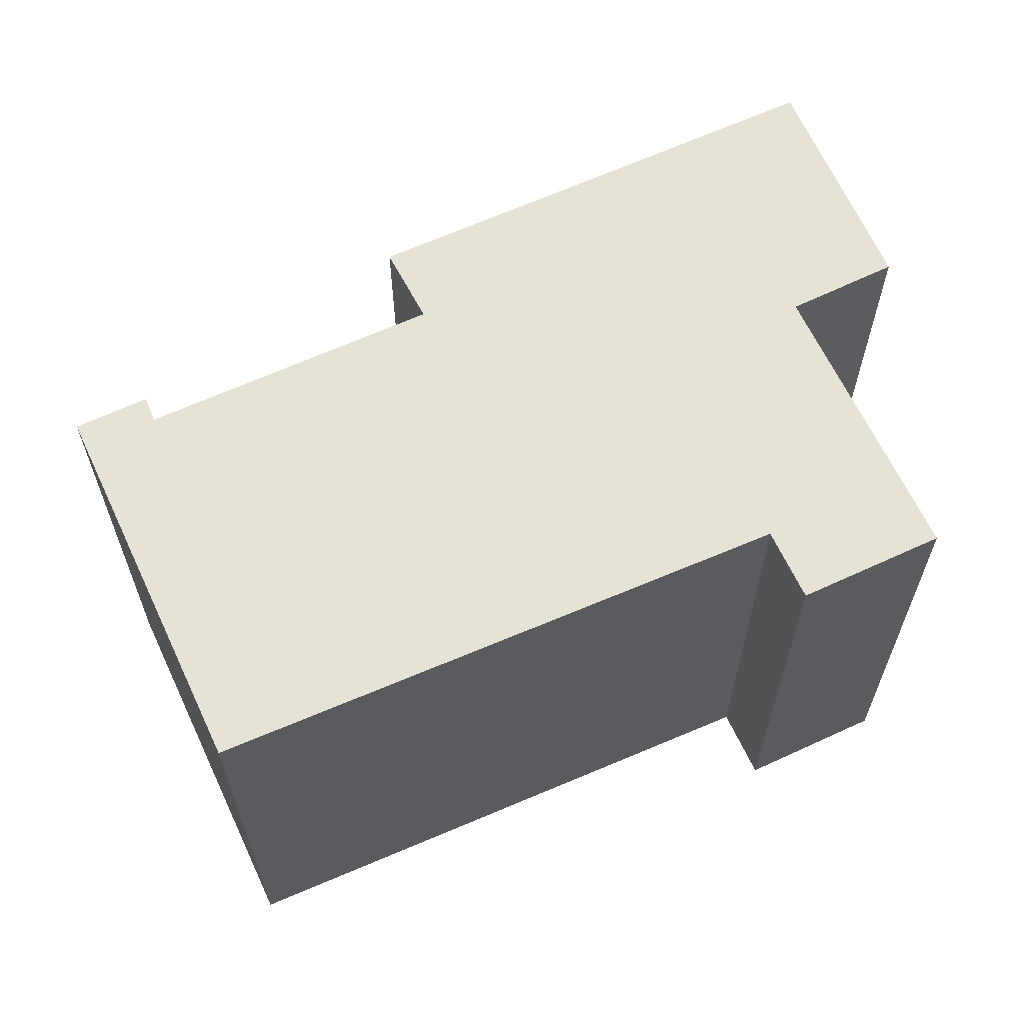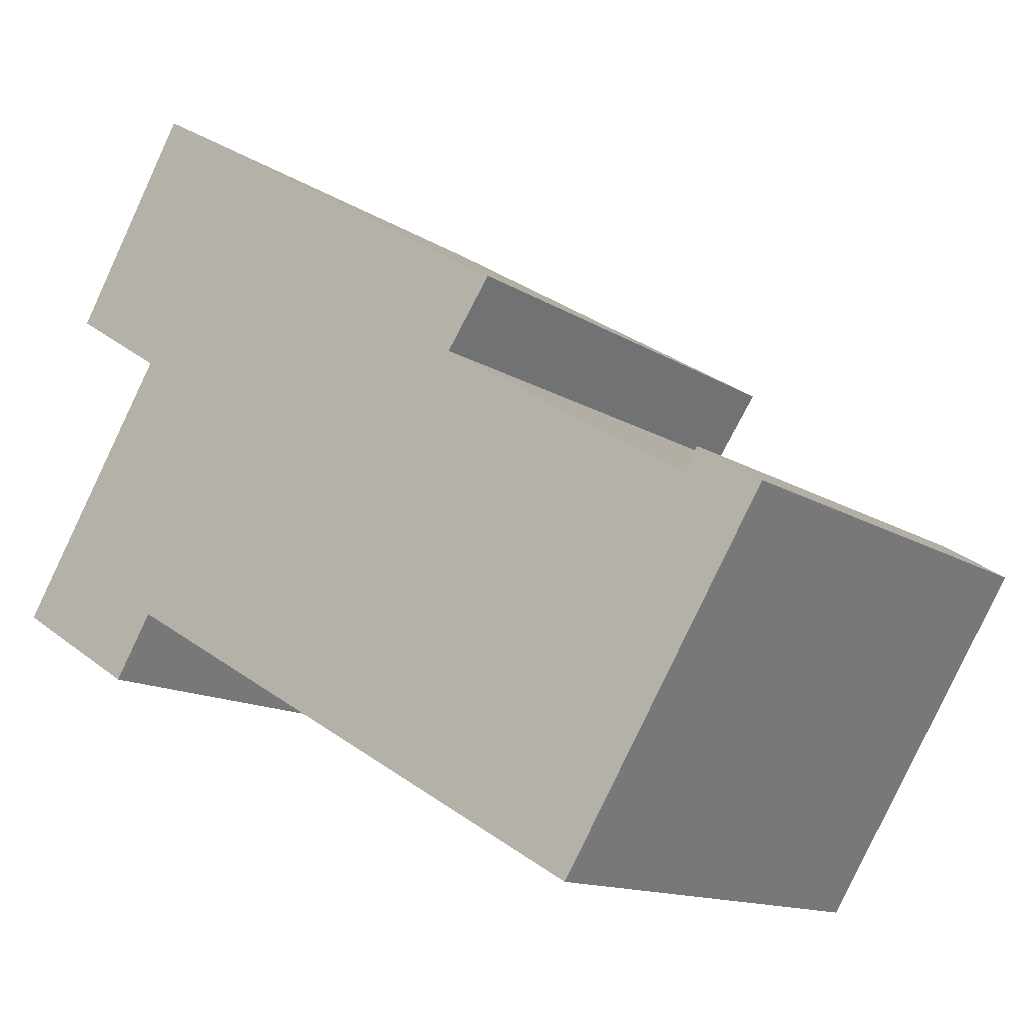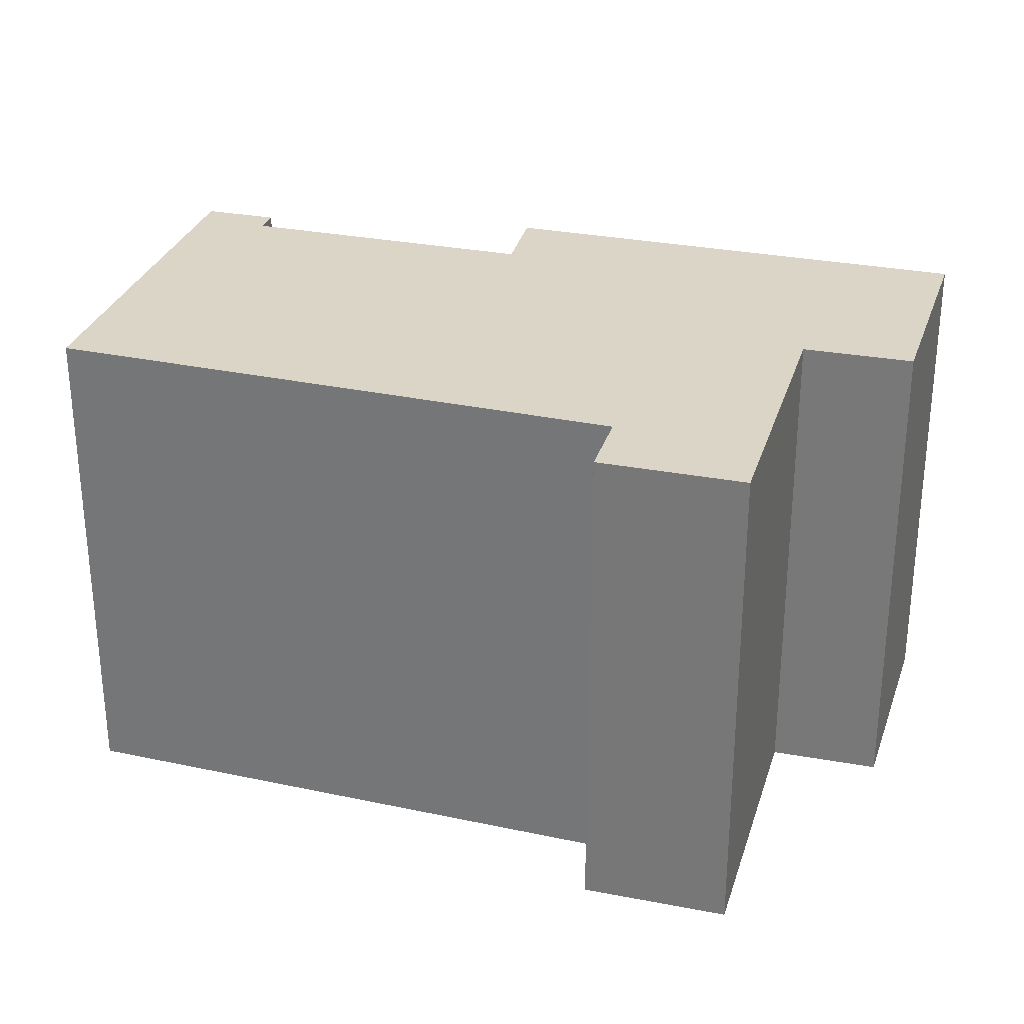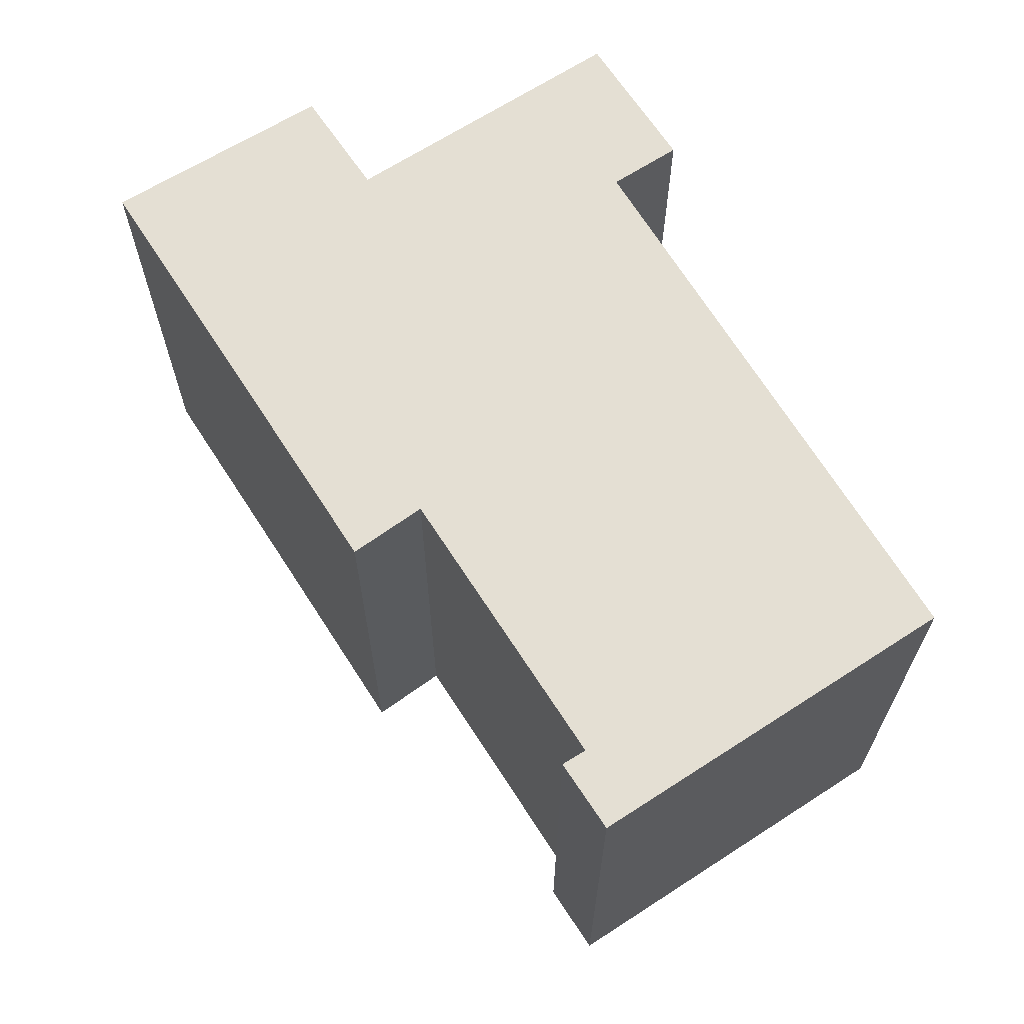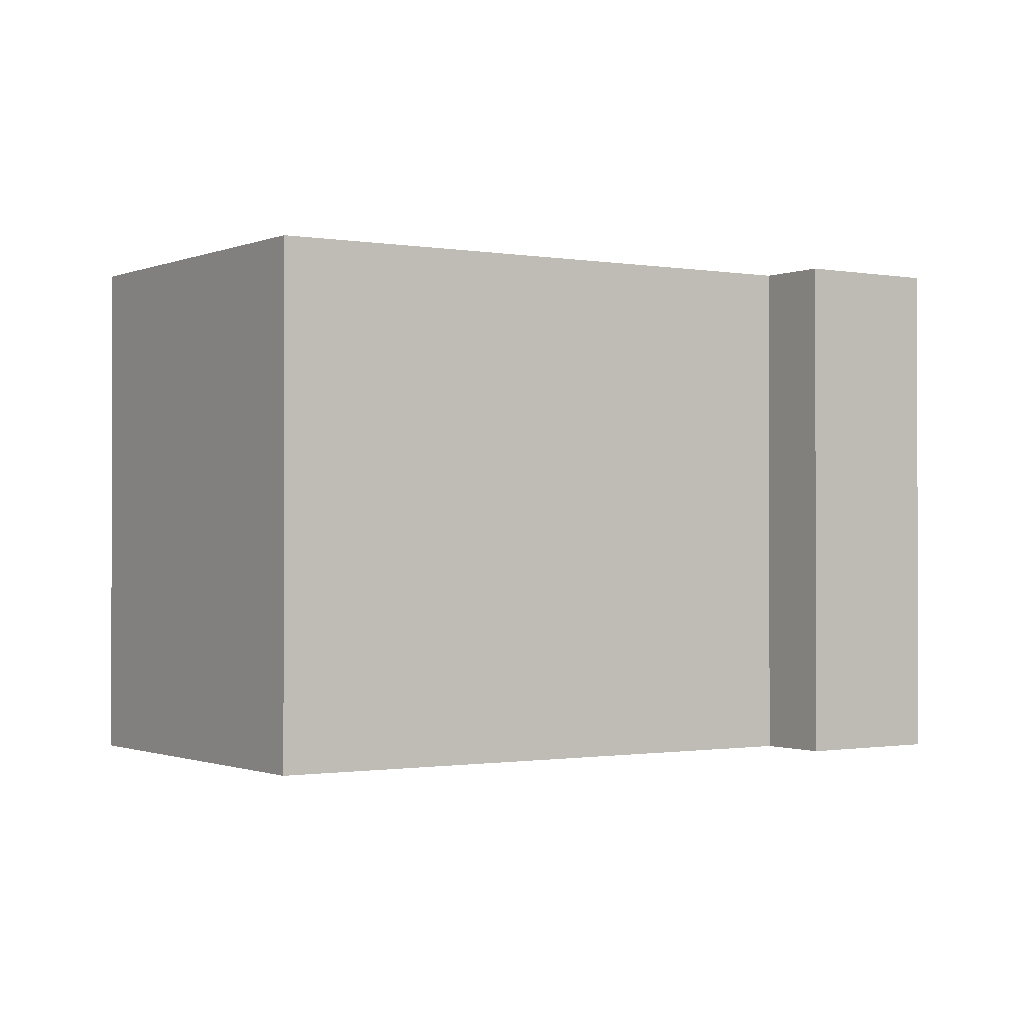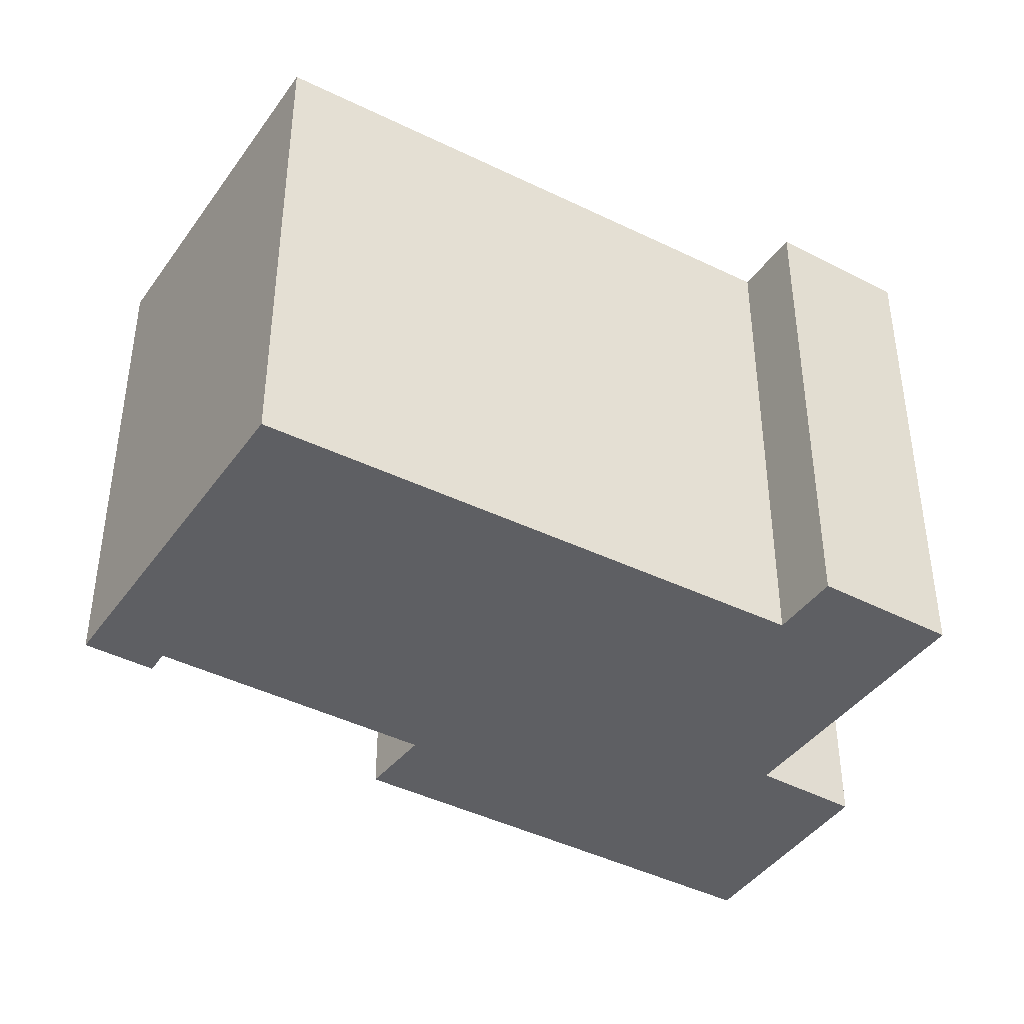
<metadata>
{"format":"obj","ext":"obj","renderer":"f3d","projection":"perspective","resolution":1024,"background":"white","views":[{"elev":63.8,"azim":-173.4,"up":"+Y"},{"elev":-13.1,"azim":34.9,"up":"+Z"},{"elev":29.6,"azim":-132.5,"up":"+Y"},{"elev":66.6,"azim":88.6,"up":"+Y"},{"elev":-0.9,"azim":177.4,"up":"+Y"},{"elev":-41.2,"azim":179.4,"up":"+Y"}]}
</metadata>
<code>
v  18.04 10.62 0.119
v  14.02 10.62 -6.385
v  3.448 10.62 -0.298
v  0 10.62 6.5e-16
v  2.635 10.62 -1.624
v  3.25 10.62 5.275
v  16.69 10.62 0.89
v  18.29 10.62 0.534
v  11.32 10.62 4.154
v  12.27 10.62 5.531
v  1.267 10.62 6.546
v  7.951 10.62 8.153
v  3.705 10.62 10.74
v  4.127 10.62 10.49
v  16.96 10.62 1.363
v  2.635 9.944e-17 -1.624
v  0 0 0
v  3.25 -3.23e-16 5.275
v  1.267 -4.008e-16 6.546
v  14.02 3.91e-16 -6.385
v  3.448 1.825e-17 -0.298
v  3.705 -6.579e-16 10.74
v  16.69 -5.45e-17 0.89
v  16.96 -8.346e-17 1.363
v  4.127 -6.423e-16 10.49
v  7.951 -4.992e-16 8.153
v  12.27 -3.387e-16 5.531
v  11.32 -2.544e-16 4.154
v  18.29 -3.27e-17 0.534
v  18.04 -7.287e-18 0.119
g defaultobject
f 1 2 3
f 4 3 5
f 3 4 6
f 3 6 1
f 1 6 7
f 1 7 8
f 7 6 9
f 9 6 10
f 10 6 11
f 10 11 12
f 12 11 13
f 12 13 14
f 15 8 7
f 16 4 5
f 4 16 17
f 18 11 6
f 11 18 19
f 20 3 2
f 3 20 21
f 17 6 4
f 6 17 18
f 19 13 11
f 13 19 22
f 23 15 7
f 15 23 24
f 22 14 13
f 14 22 12
f 12 22 10
f 10 22 25
f 10 25 26
f 10 26 27
f 28 7 9
f 7 28 23
f 24 8 15
f 8 24 29
f 27 9 10
f 9 27 28
f 29 1 8
f 1 29 2
f 2 29 20
f 20 29 30
f 21 5 3
f 5 21 16
f 24 23 29
f 30 21 20
f 21 30 29
f 21 29 23
f 21 23 28
f 21 28 27
f 21 27 26
f 21 17 16
f 17 21 26
f 17 26 18
f 18 26 25
f 18 25 19
f 19 25 22

</code>
